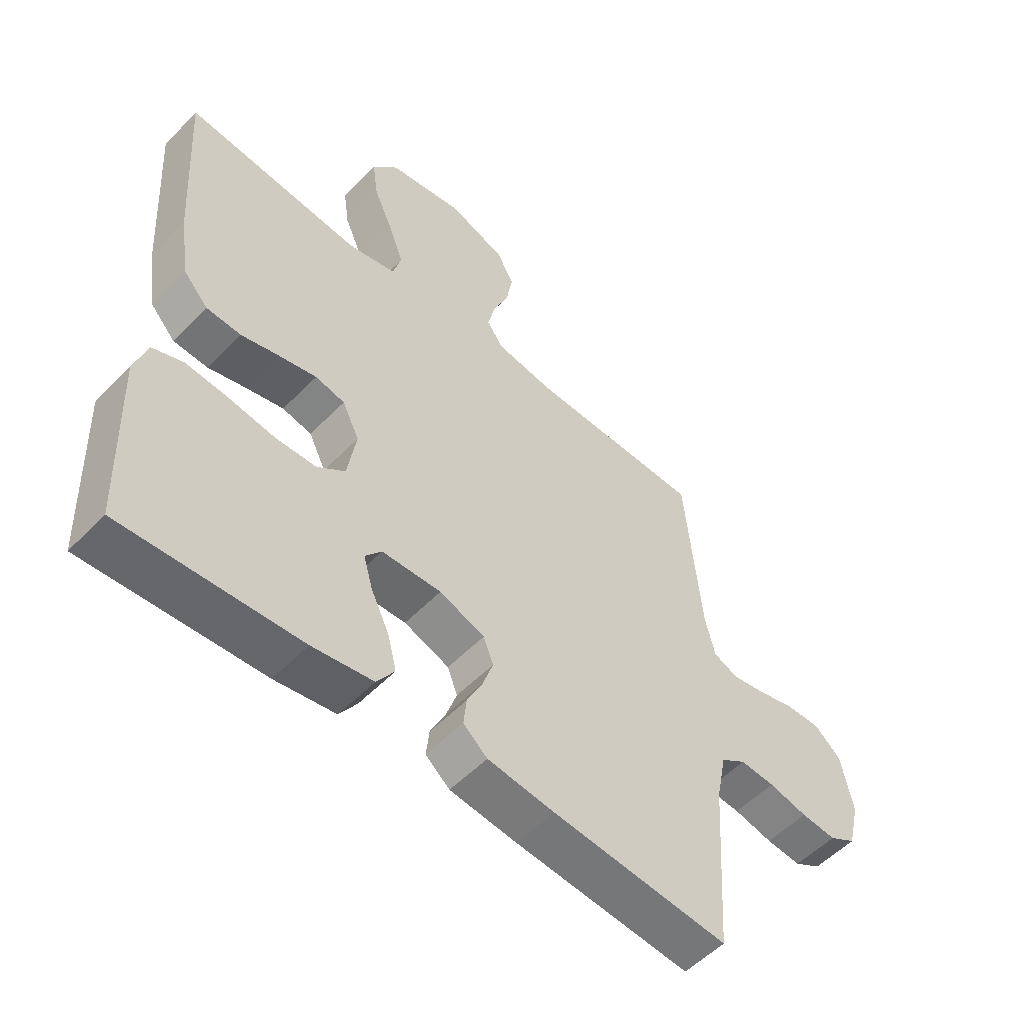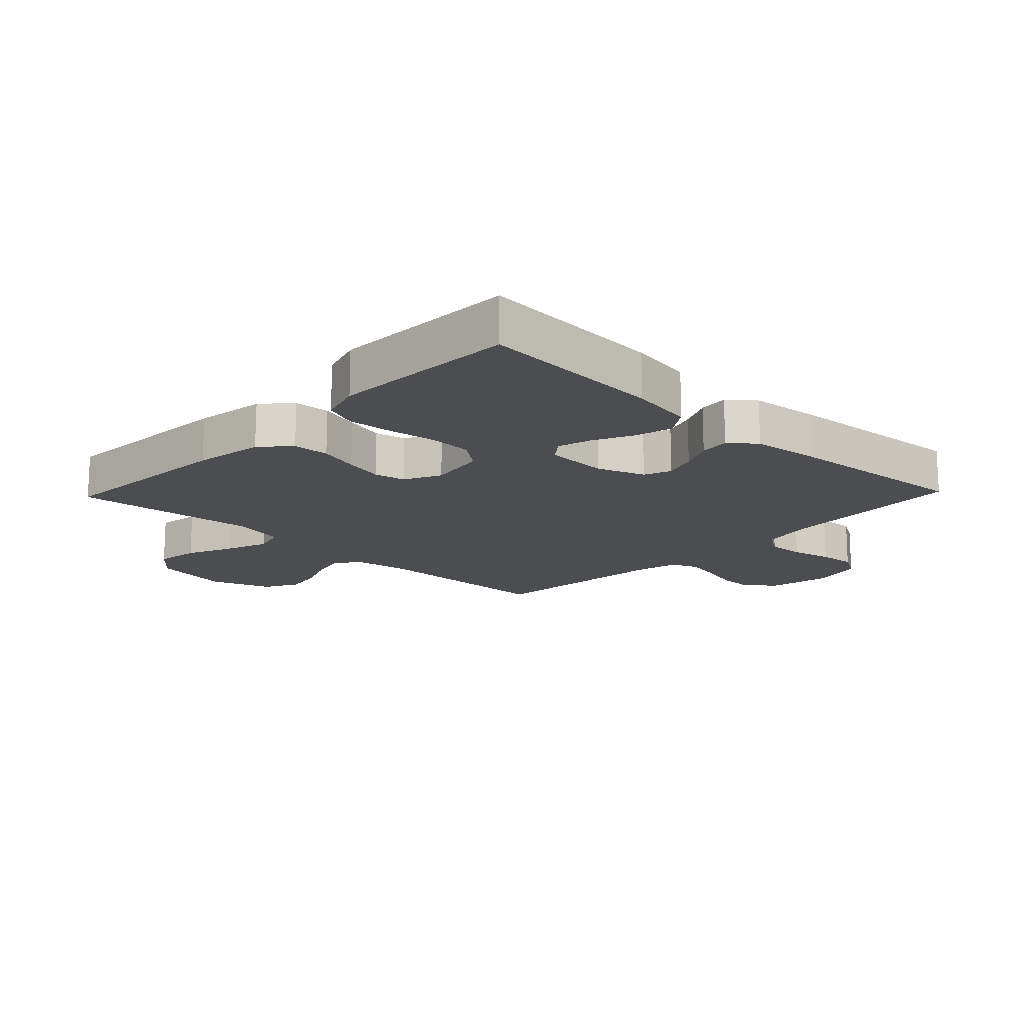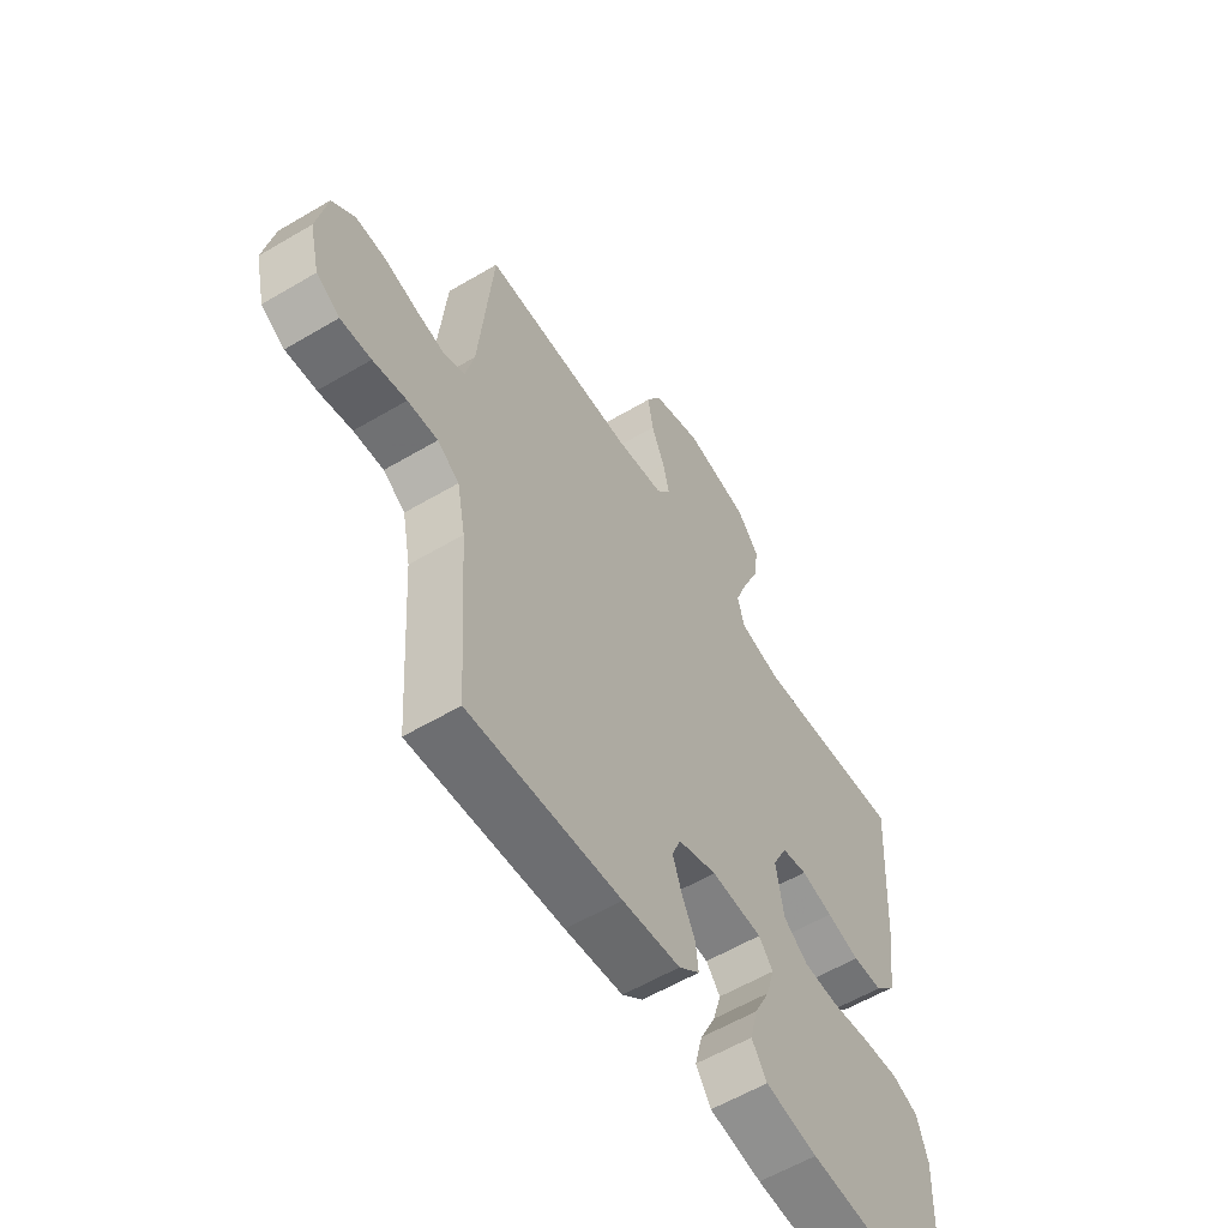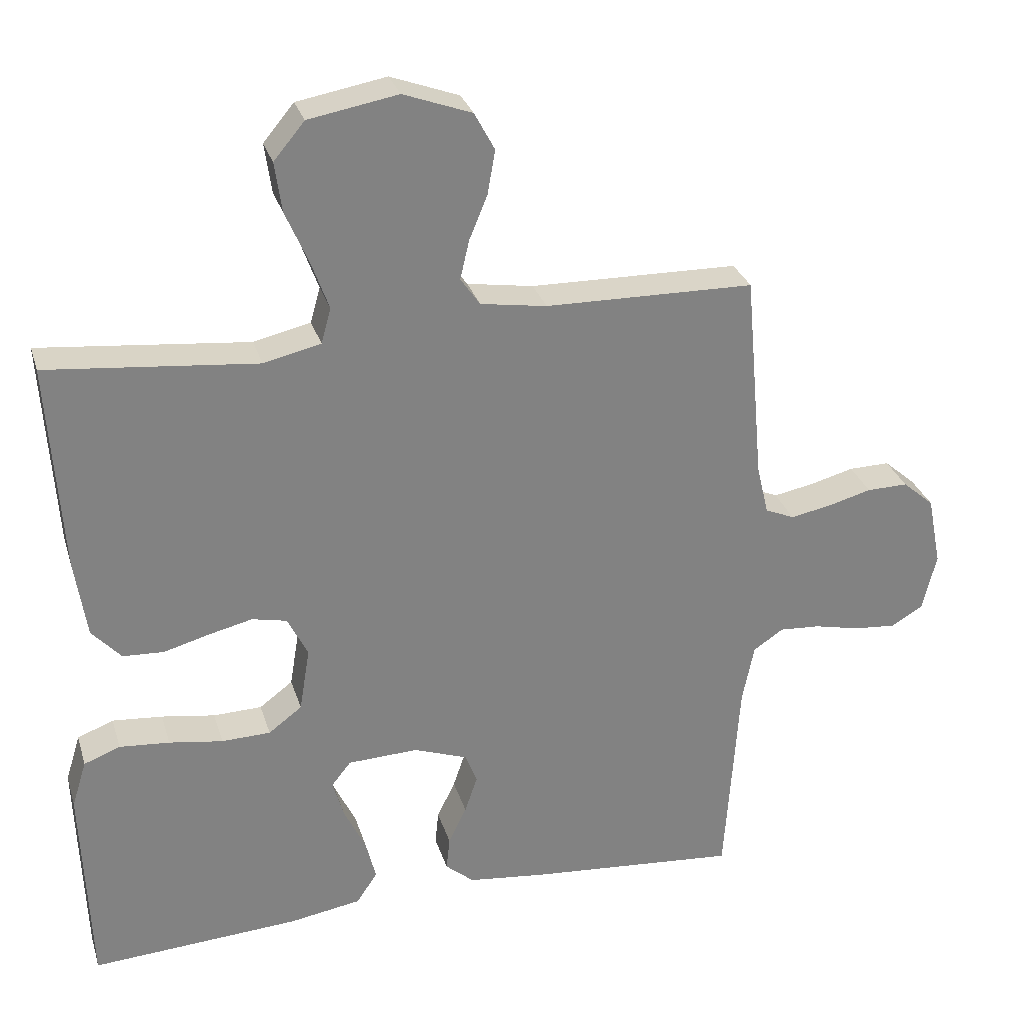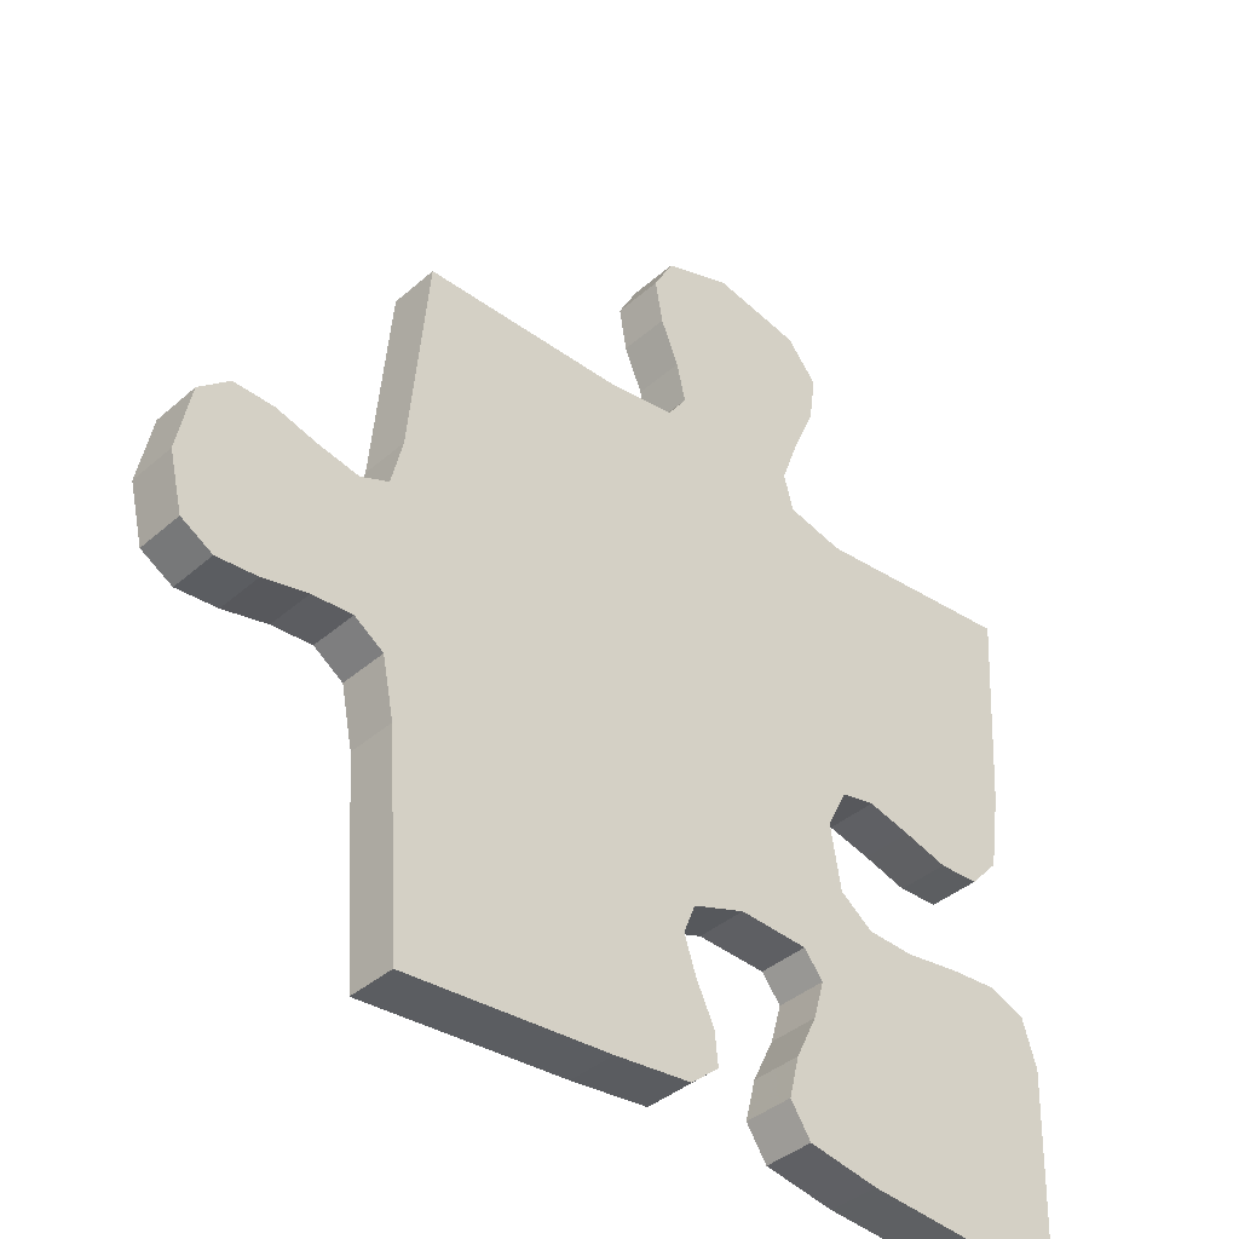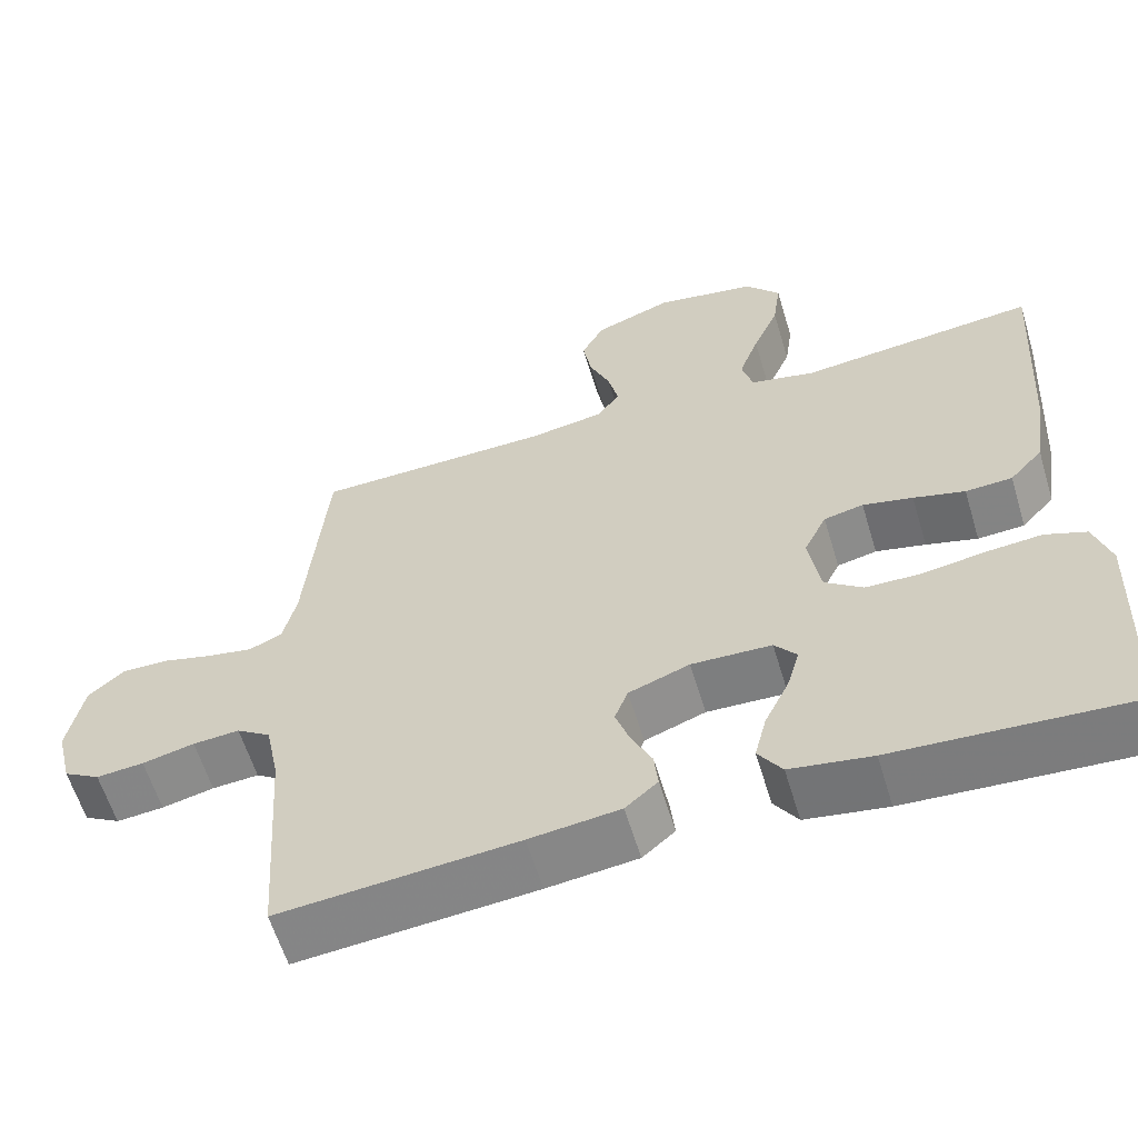
<metadata>
{"format":"obj","ext":"obj","renderer":"f3d","projection":"perspective","resolution":1024,"background":"white","views":[{"elev":-54.3,"azim":137.1,"up":"+Z"},{"elev":-15.9,"azim":136.3,"up":"+Y"},{"elev":-58.2,"azim":-58.5,"up":"+Z"},{"elev":29.3,"azim":164.2,"up":"+Z"},{"elev":-39.7,"azim":-42.8,"up":"+Z"},{"elev":-60.2,"azim":16.8,"up":"+Z"}]}
</metadata>
<code>
v -0.5 0.07 -0.5
v -0.52 0.07 -0.2
v -0.537 0.07 -0.115
v -0.58 0.07 -0.086
v -0.639 0.07 -0.09
v -0.705 0.07 -0.105
v -0.765 0.07 -0.11
v -0.811 0.07 -0.083
v -0.831 0.07 0
v -0.811 0.07 0.101
v -0.766 0.07 0.14
v -0.707 0.07 0.139
v -0.644 0.07 0.122
v -0.586 0.07 0.111
v -0.544 0.07 0.129
v -0.527 0.07 0.2
v -0.5 0.07 0.5
v -0.2 0.07 0.505
v -0.105 0.07 0.52
v -0.077 0.07 0.56
v -0.09 0.07 0.616
v -0.116 0.07 0.679
v -0.127 0.07 0.742
v -0.098 0.07 0.796
v 0 0.07 0.832
v 0.128 0.07 0.809
v 0.172 0.07 0.756
v 0.162 0.07 0.685
v 0.129 0.07 0.609
v 0.104 0.07 0.54
v 0.118 0.07 0.489
v 0.2 0.07 0.47
v 0.5 0.07 0.5
v 0.481 0.07 0.2
v 0.464 0.07 0.086
v 0.422 0.07 0.04
v 0.363 0.07 0.037
v 0.298 0.07 0.055
v 0.235 0.07 0.07
v 0.185 0.07 0.059
v 0.156 0.07 0
v 0.171 0.07 -0.092
v 0.219 0.07 -0.128
v 0.289 0.07 -0.13
v 0.366 0.07 -0.118
v 0.438 0.07 -0.112
v 0.49 0.07 -0.132
v 0.511 0.07 -0.2
v 0.5 0.07 -0.5
v 0.2 0.07 -0.481
v 0.097 0.07 -0.464
v 0.067 0.07 -0.419
v 0.082 0.07 -0.359
v 0.113 0.07 -0.295
v 0.129 0.07 -0.239
v 0.101 0.07 -0.204
v 0 0.07 -0.2
v -0.077 0.07 -0.228
v -0.094 0.07 -0.272
v -0.076 0.07 -0.325
v -0.05 0.07 -0.379
v -0.045 0.07 -0.427
v -0.086 0.07 -0.462
v -0.2 0.07 -0.475
v -0.5 0 -0.5
v -0.52 0 -0.2
v -0.537 0 -0.115
v -0.58 0 -0.086
v -0.639 0 -0.09
v -0.705 0 -0.105
v -0.765 0 -0.11
v -0.811 0 -0.083
v -0.831 0 0
v -0.811 0 0.101
v -0.766 0 0.14
v -0.707 0 0.139
v -0.644 0 0.122
v -0.586 0 0.111
v -0.544 0 0.129
v -0.527 0 0.2
v -0.5 0 0.5
v -0.2 0 0.505
v -0.105 0 0.52
v -0.077 0 0.56
v -0.09 0 0.616
v -0.116 0 0.679
v -0.127 0 0.742
v -0.098 0 0.796
v 0 0 0.832
v 0.128 0 0.809
v 0.172 0 0.756
v 0.162 0 0.685
v 0.129 0 0.609
v 0.104 0 0.54
v 0.118 0 0.489
v 0.2 0 0.47
v 0.5 0 0.5
v 0.481 0 0.2
v 0.464 0 0.086
v 0.422 0 0.04
v 0.363 0 0.037
v 0.298 0 0.055
v 0.235 0 0.07
v 0.185 0 0.059
v 0.156 0 0
v 0.171 0 -0.092
v 0.219 0 -0.128
v 0.289 0 -0.13
v 0.366 0 -0.118
v 0.438 0 -0.112
v 0.49 0 -0.132
v 0.511 0 -0.2
v 0.5 0 -0.5
v 0.2 0 -0.481
v 0.097 0 -0.464
v 0.067 0 -0.419
v 0.082 0 -0.359
v 0.113 0 -0.295
v 0.129 0 -0.239
v 0.101 0 -0.204
v 0 0 -0.2
v -0.077 0 -0.228
v -0.094 0 -0.272
v -0.076 0 -0.325
v -0.05 0 -0.379
v -0.045 0 -0.427
v -0.086 0 -0.462
v -0.2 0 -0.475
f 63 64 1 2
f 60 61 62 63
f 59 60 63 2
f 58 59 2 3
f 57 58 3 4
f 56 57 4
f 51 52 53 54
f 51 54 55
f 50 51 55
f 49 50 55
f 48 49 55 56
f 44 45 46 47
f 44 47 48 56
f 35 36 37 38
f 35 38 39
f 32 33 34 35
f 31 32 35 39
f 26 27 28 29
f 26 29 30
f 25 26 30
f 24 25 30 31
f 21 22 23 24
f 20 21 24 31
f 16 17 18
f 15 16 18 19
f 10 11 12 13
f 10 13 14
f 9 10 14
f 8 9 14 15
f 5 6 7 8
f 4 5 8 15
f 43 44 56
f 42 43 56 4
f 41 42 4 15
f 40 41 15 19
f 31 39 40
f 19 20 31 40
f 66 65 128 127
f 127 126 125 124
f 66 127 124 123
f 67 66 123 122
f 68 67 122 121
f 68 121 120
f 118 117 116 115
f 119 118 115
f 119 115 114
f 119 114 113
f 120 119 113 112
f 111 110 109 108
f 120 112 111 108
f 102 101 100 99
f 103 102 99
f 99 98 97 96
f 103 99 96 95
f 93 92 91 90
f 94 93 90
f 94 90 89
f 95 94 89 88
f 88 87 86 85
f 95 88 85 84
f 82 81 80
f 83 82 80 79
f 77 76 75 74
f 78 77 74
f 78 74 73
f 79 78 73 72
f 72 71 70 69
f 79 72 69 68
f 120 108 107
f 68 120 107 106
f 79 68 106 105
f 83 79 105 104
f 104 103 95
f 104 95 84 83
f 1 65 66 2
f 2 66 67 3
f 3 67 68 4
f 4 68 69 5
f 5 69 70 6
f 6 70 71 7
f 7 71 72 8
f 8 72 73 9
f 9 73 74 10
f 10 74 75 11
f 11 75 76 12
f 12 76 77 13
f 13 77 78 14
f 14 78 79 15
f 15 79 80 16
f 16 80 81 17
f 17 81 82 18
f 18 82 83 19
f 19 83 84 20
f 20 84 85 21
f 21 85 86 22
f 22 86 87 23
f 23 87 88 24
f 24 88 89 25
f 25 89 90 26
f 26 90 91 27
f 27 91 92 28
f 28 92 93 29
f 29 93 94 30
f 30 94 95 31
f 31 95 96 32
f 32 96 97 33
f 33 97 98 34
f 34 98 99 35
f 35 99 100 36
f 36 100 101 37
f 37 101 102 38
f 38 102 103 39
f 39 103 104 40
f 40 104 105 41
f 41 105 106 42
f 42 106 107 43
f 43 107 108 44
f 44 108 109 45
f 45 109 110 46
f 46 110 111 47
f 47 111 112 48
f 48 112 113 49
f 49 113 114 50
f 50 114 115 51
f 51 115 116 52
f 52 116 117 53
f 53 117 118 54
f 54 118 119 55
f 55 119 120 56
f 56 120 121 57
f 57 121 122 58
f 58 122 123 59
f 59 123 124 60
f 60 124 125 61
f 61 125 126 62
f 62 126 127 63
f 63 127 128 64
f 64 128 65 1

</code>
